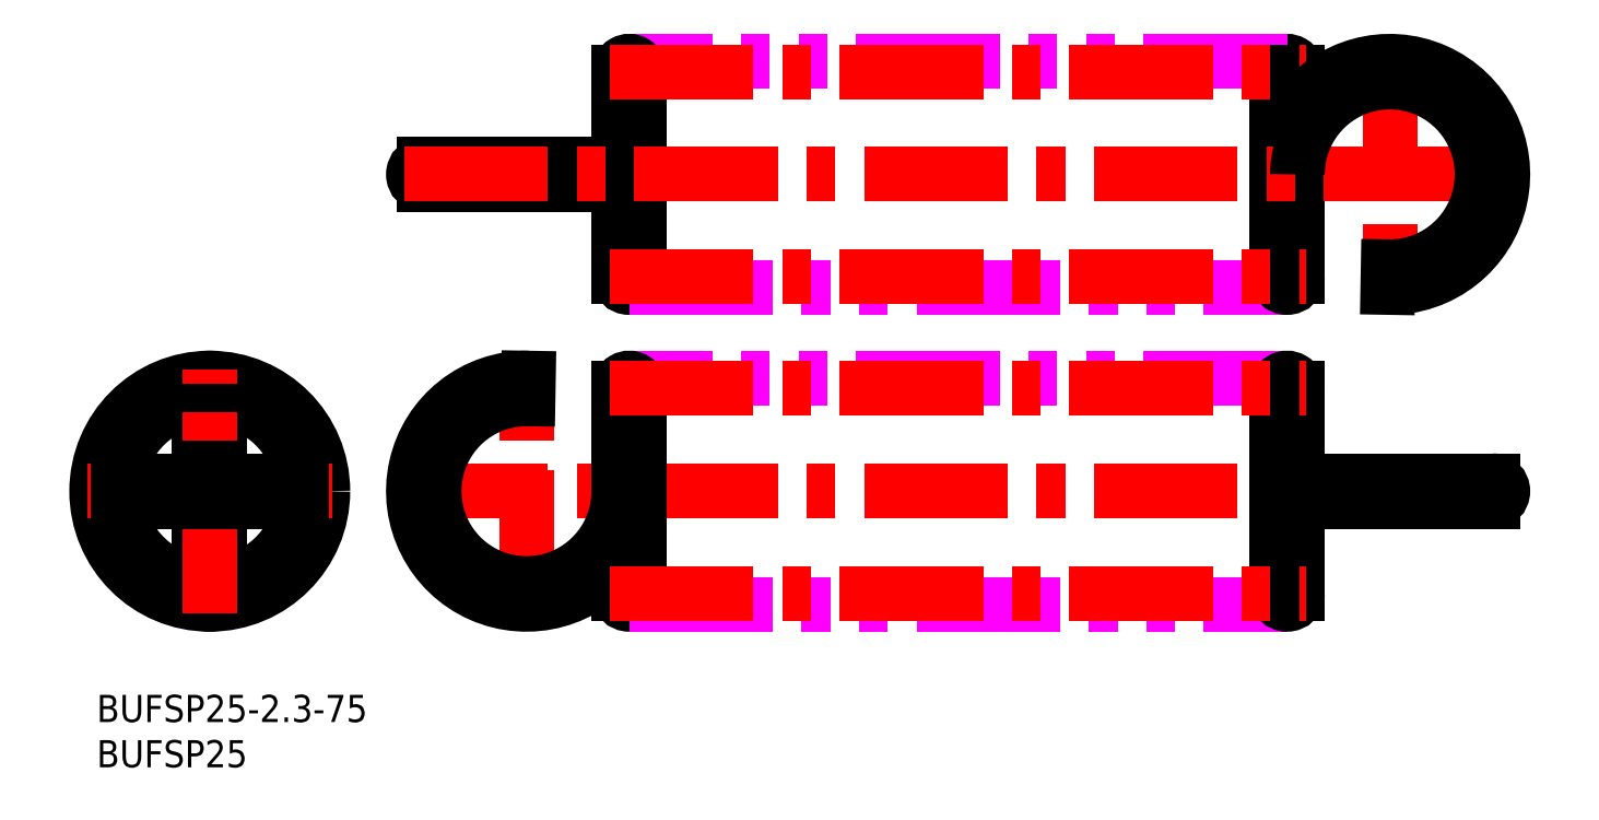
<metadata>
{"format":"dxf","ext":"dxf","renderer":"ezdxf+matplotlib","layout":"modelspace","background":"white","min_lineweight":24,"dpi":150}
</metadata>
<code>
0
SECTION
2
ENTITIES
0
INSERT
8
MSM_CONTINUOUS
2
*U16
10
0
20
0
30
0
0
INSERT
8
MSM_CONTINUOUS
2
*U17
10
0
20
0
30
0
0
LINE
8
MSM_CENTER
10
34
20
22.5
30
0
11
156.4
21
22.5
31
0
0
LINE
8
MSM_CENTER
10
47.5
20
9
30
0
11
47.5
21
36
31
0
0
LINE
8
MSM_CONTINUOUS
10
47.68
20
32.7
30
0
11
47.72
21
35
31
0
0
ARC
8
MSM_CONTINUOUS
10
47.5
20
22.5
30
0
40
12.5
50
89
51
324.7
0
ARC
8
MSM_CONTINUOUS
10
47.5
20
22.5
30
0
40
10.2
50
89
51
0
0
LINE
8
MSM_CONTINUOUS
10
57.7
20
33.85
30
0
11
57.7
21
11.15
31
0
0
ARC
8
MSM_CONTINUOUS
10
58.85
20
11.15
30
0
40
1.15
50
180
51
360
0
LINE
8
MSM_IMAGINARY
10
131.6
20
35
30
0
11
58.85
21
35
31
0
0
LINE
8
MSM_IMAGINARY
10
58.85
20
10
30
0
11
131.6
21
10
31
0
0
LINE
8
MSM_CONTINUOUS
10
132.7
20
11.15
30
0
11
132.7
21
33.85
31
0
0
ARC
8
MSM_CONTINUOUS
10
131.5
20
33.85
30
0
40
1.15
50
0
51
180
0
ARC
8
MSM_CONTINUOUS
10
12.5
20
22.5
30
0
40
10.2
50
96.47
51
263.5
0
ARC
8
MSM_CONTINUOUS
10
12.5
20
22.5
30
0
40
10.2
50
276.5
51
83.53
0
LINE
8
MSM_CONTINUOUS
10
13.65
20
11.15
30
0
11
13.65
21
33.85
31
0
0
LINE
8
MSM_CONTINUOUS
10
11.35
20
33.85
30
0
11
11.35
21
11.15
31
0
0
ARC
8
MSM_CONTINUOUS
10
12.5
20
11.15
30
0
40
1.15
50
180
51
0
0
ARC
8
MSM_CONTINUOUS
10
12.5
20
33.85
30
0
40
1.15
50
0
51
180
0
CIRCLE
8
MSM_CONTINUOUS
10
12.5
20
22.5
30
0
40
12.5
0
LINE
8
MSM_CONTINUOUS
10
57.7
20
58.65
30
0
11
36.15
21
58.65
31
0
0
LINE
8
MSM_CONTINUOUS
10
36.15
20
56.35
30
0
11
57.7
21
56.35
31
0
0
ARC
8
MSM_CONTINUOUS
10
36.15
20
57.5
30
0
40
1.15
50
90
51
270
0
LINE
8
MSM_CONTINUOUS
10
57.7
20
68.85
30
0
11
57.7
21
46.15
31
0
0
ARC
8
MSM_CONTINUOUS
10
58.85
20
46.15
30
0
40
1.15
50
180
51
360
0
LINE
8
MSM_CONTINUOUS
10
132.7
20
46.15
30
0
11
132.7
21
68.85
31
0
0
ARC
8
MSM_CONTINUOUS
10
131.6
20
68.85
30
0
40
1.15
50
0
51
180
0
LINE
8
MSM_IMAGINARY
10
58.85
20
45
30
0
11
131.6
21
45
31
0
0
LINE
8
MSM_IMAGINARY
10
131.6
20
70
30
0
11
58.85
21
70
31
0
0
ARC
8
MSM_CONTINUOUS
10
14.74
20
57.5
30
0
40
32.98
50
358
51
1.998
0
LINE
8
MSM_CONTINUOUS
10
60
20
68.85
30
0
11
60
21
46.15
31
0
0
ARC
8
MSM_CONTINUOUS
10
58.85
20
68.85
30
0
40
1.15
50
0
51
180
0
LINE
8
MSM_CONTINUOUS
10
130.4
20
46.15
30
0
11
130.4
21
68.85
31
0
0
ARC
8
MSM_CONTINUOUS
10
131.6
20
46.15
30
0
40
1.15
50
180
51
360
0
LINE
8
MSM_CONTINUOUS
10
130.4
20
11.15
30
0
11
130.4
21
33.85
31
0
0
ARC
8
MSM_CONTINUOUS
10
131.5
20
11.15
30
0
40
1.15
50
180
51
360
0
LINE
8
MSM_CONTINUOUS
10
60
20
33.85
30
0
11
60
21
11.15
31
0
0
ARC
8
MSM_CONTINUOUS
10
58.85
20
33.85
30
0
40
1.15
50
0
51
180
0
LINE
8
MSM_CENTER
10
56.7
20
33.85
30
0
11
133.7
21
33.85
31
0
0
LINE
8
MSM_CENTER
10
56.7
20
11.15
30
0
11
133.7
21
11.15
31
0
0
LINE
8
MSM_CENTER
10
34
20
57.5
30
0
11
156.4
21
57.5
31
0
0
LINE
8
MSM_CENTER
10
56.7
20
68.85
30
0
11
133.7
21
68.85
31
0
0
LINE
8
MSM_CENTER
10
56.7
20
46.15
30
0
11
133.7
21
46.15
31
0
0
LINE
8
MSM_CENTER
10
12.5
20
9
30
0
11
12.5
21
36
31
0
0
LINE
8
MSM_CENTER
10
26
20
22.5
30
0
11
-1
21
22.5
31
0
0
LINE
8
MSM_CONTINUOUS
10
132.7
20
23.65
30
0
11
154.2
21
23.65
31
0
0
LINE
8
MSM_CONTINUOUS
10
154.2
20
21.35
30
0
11
132.7
21
21.35
31
0
0
ARC
8
MSM_CONTINUOUS
10
154.2
20
22.5
30
0
40
1.15
50
270
51
90
0
ARC
8
MSM_CONTINUOUS
10
175.7
20
22.5
30
0
40
32.98
50
178
51
182
0
LINE
8
MSM_CENTER
10
142.9
20
71
30
0
11
142.9
21
44
31
0
0
LINE
8
MSM_CONTINUOUS
10
142.7
20
47.3
30
0
11
142.7
21
45
31
0
0
ARC
8
MSM_CONTINUOUS
10
142.9
20
57.5
30
0
40
12.5
50
269
51
144.7
0
ARC
8
MSM_CONTINUOUS
10
142.9
20
57.5
30
0
40
10.2
50
269
51
180
0
LINE
8
MSM_CONTINUOUS
10
22.63
20
23.65
30
0
11
13.65
21
23.65
31
0
0
LINE
8
MSM_CONTINUOUS
10
2.365
20
21.35
30
0
11
11.35
21
21.35
31
0
0
LINE
8
MSM_CONTINUOUS
10
11.35
20
23.65
30
0
11
2.365
21
23.65
31
0
0
LINE
8
MSM_CONTINUOUS
10
13.65
20
21.35
30
0
11
22.63
21
21.35
31
0
0
ENDSEC
0
EOF

</code>
